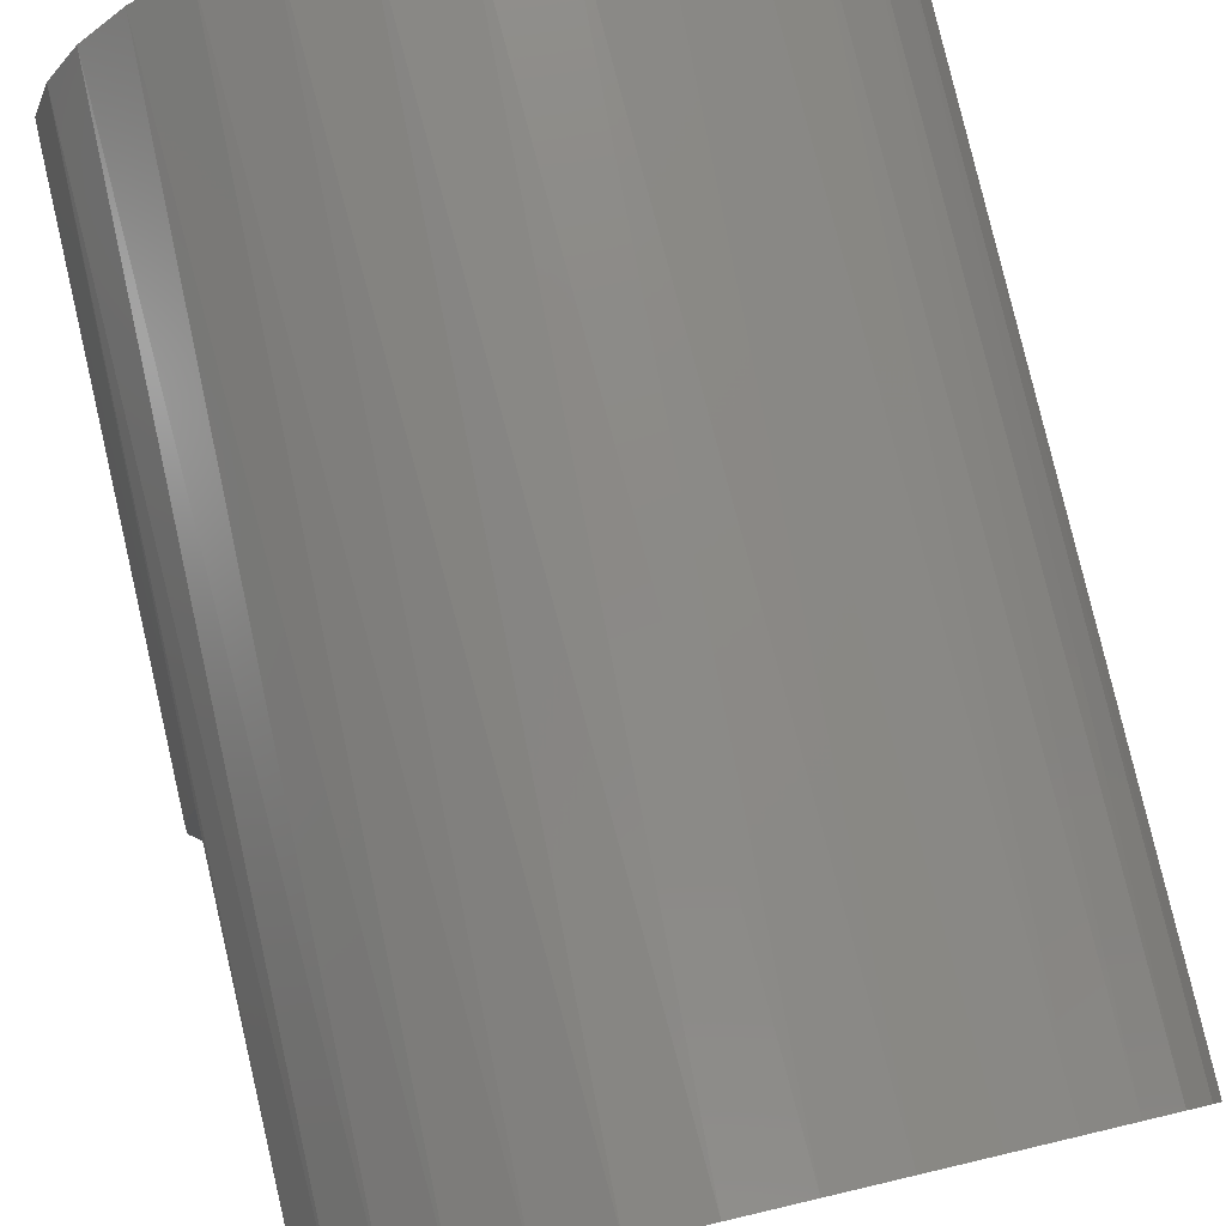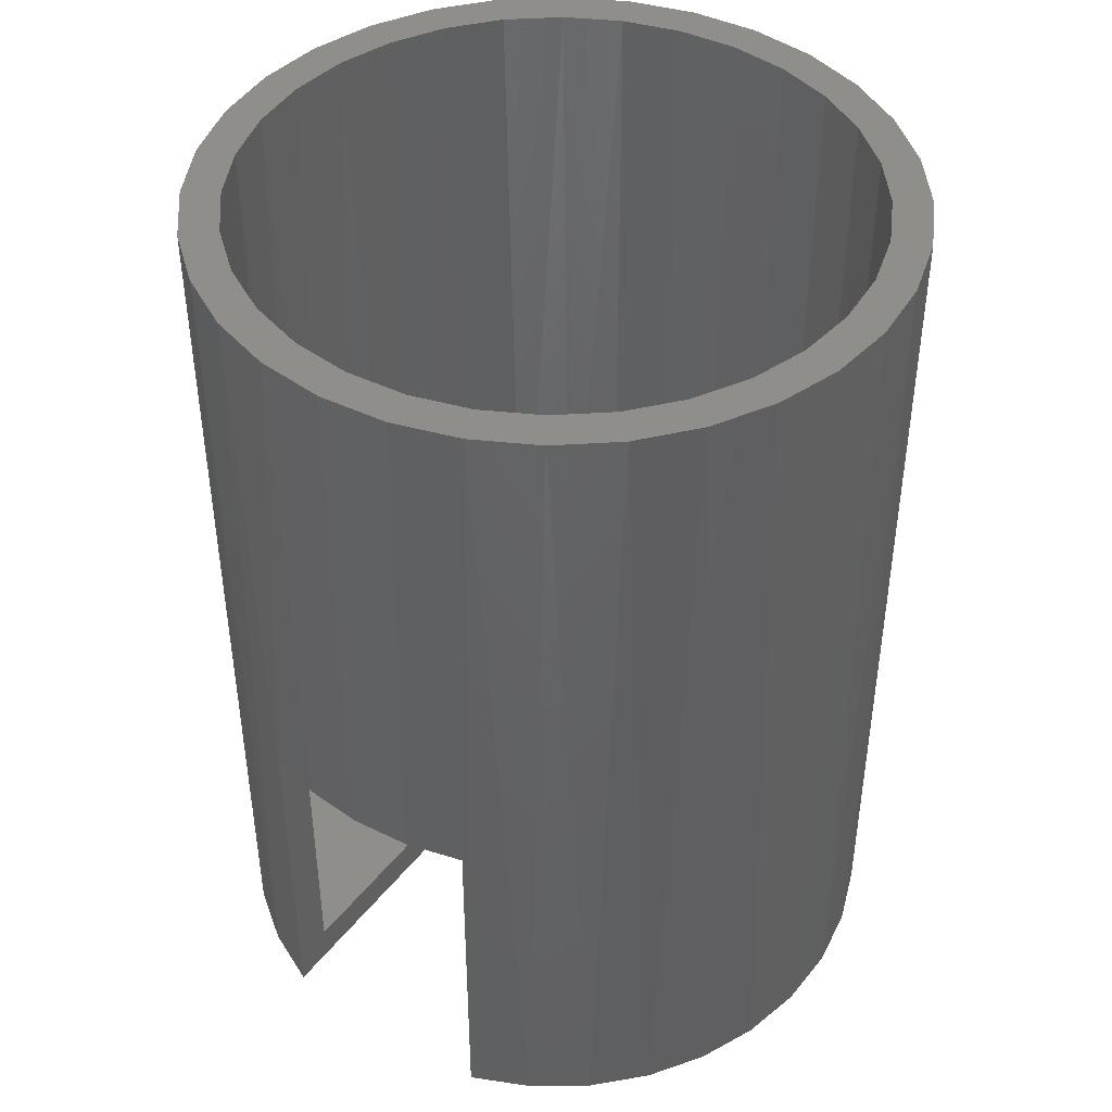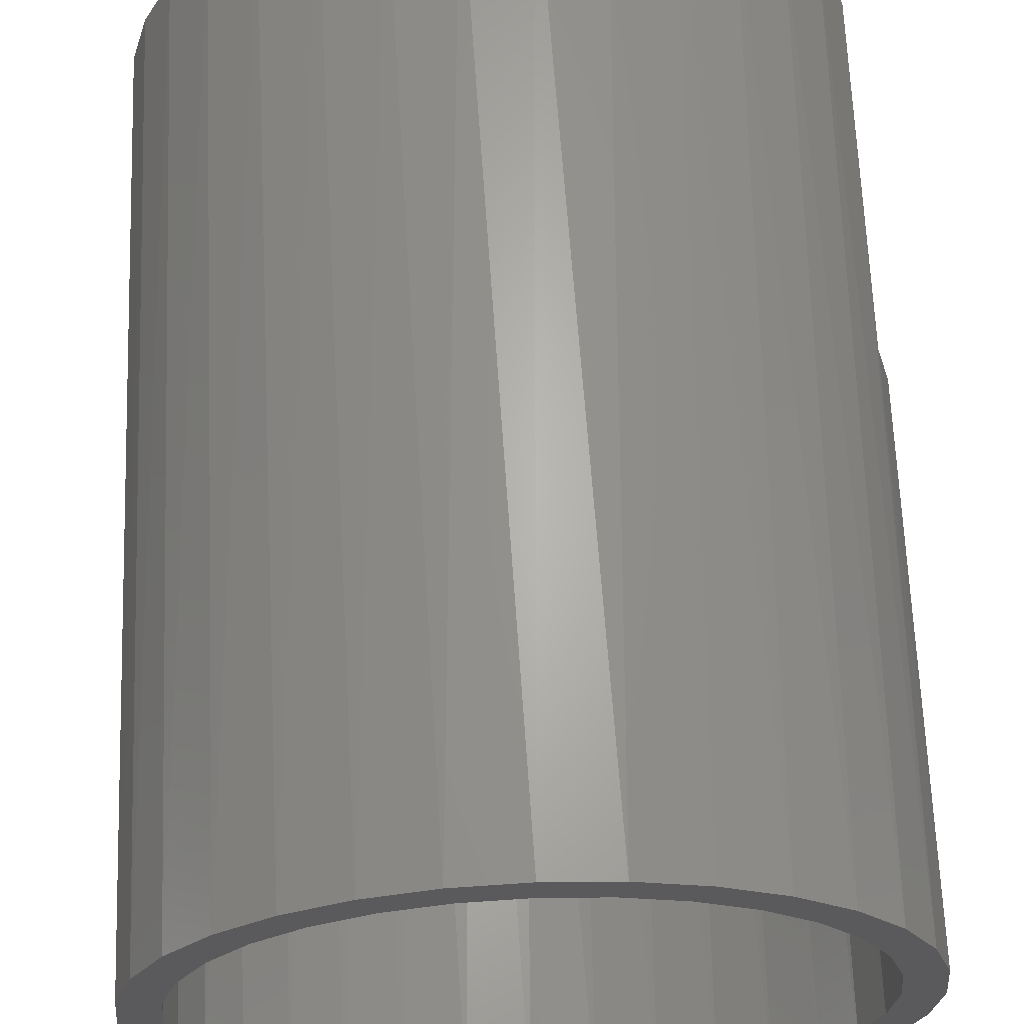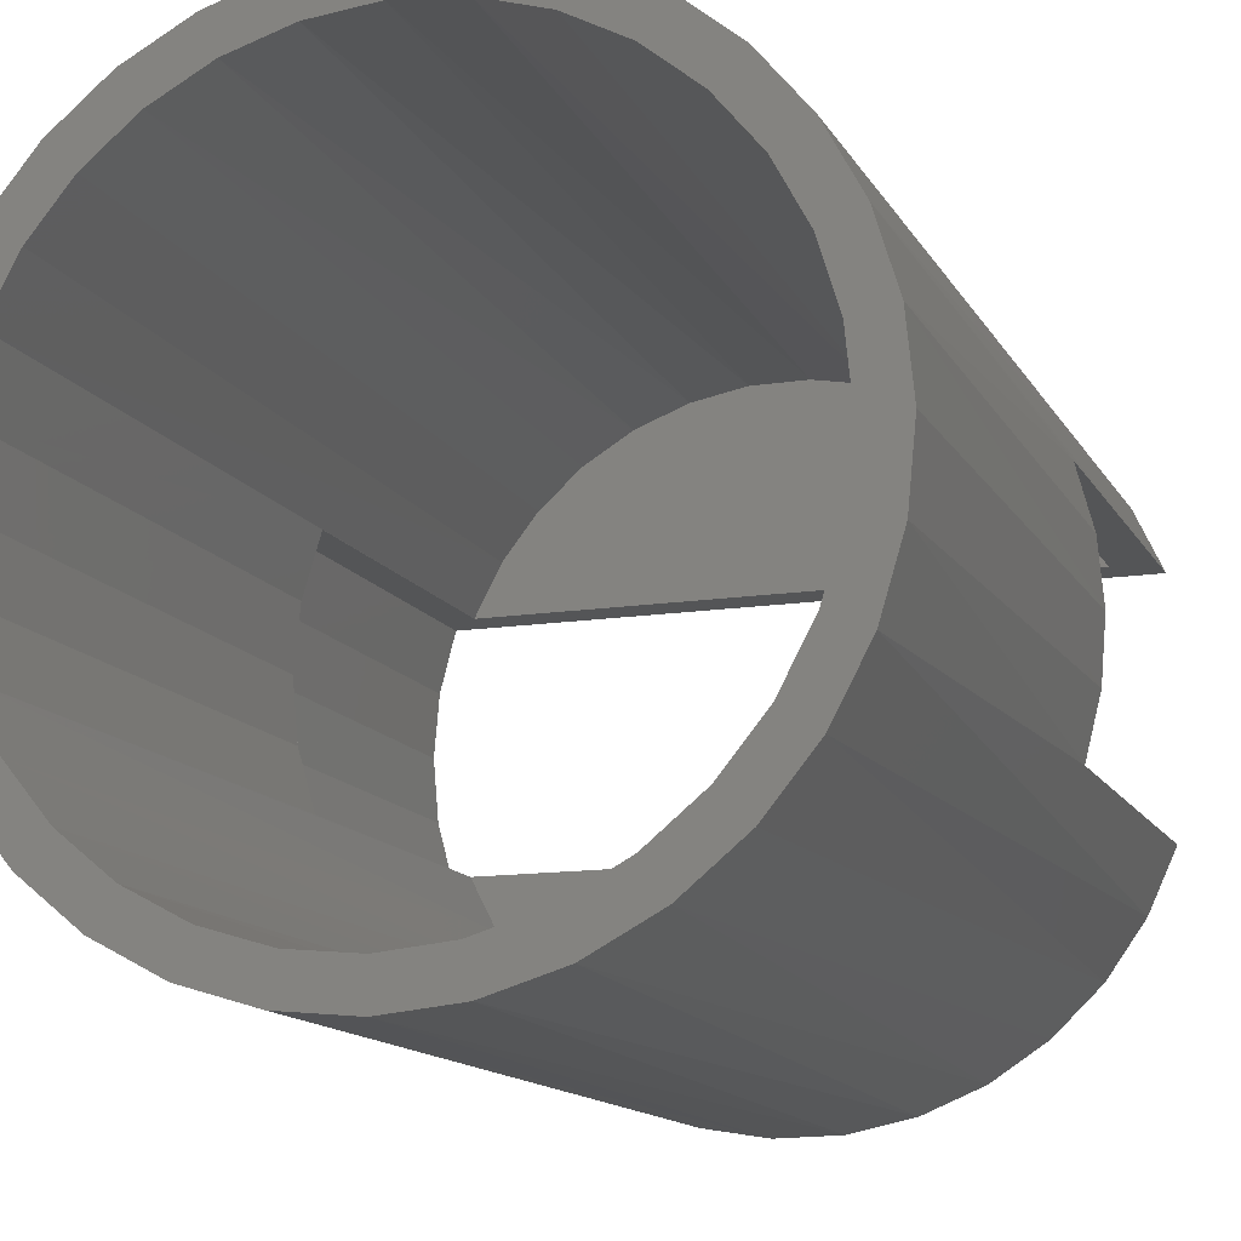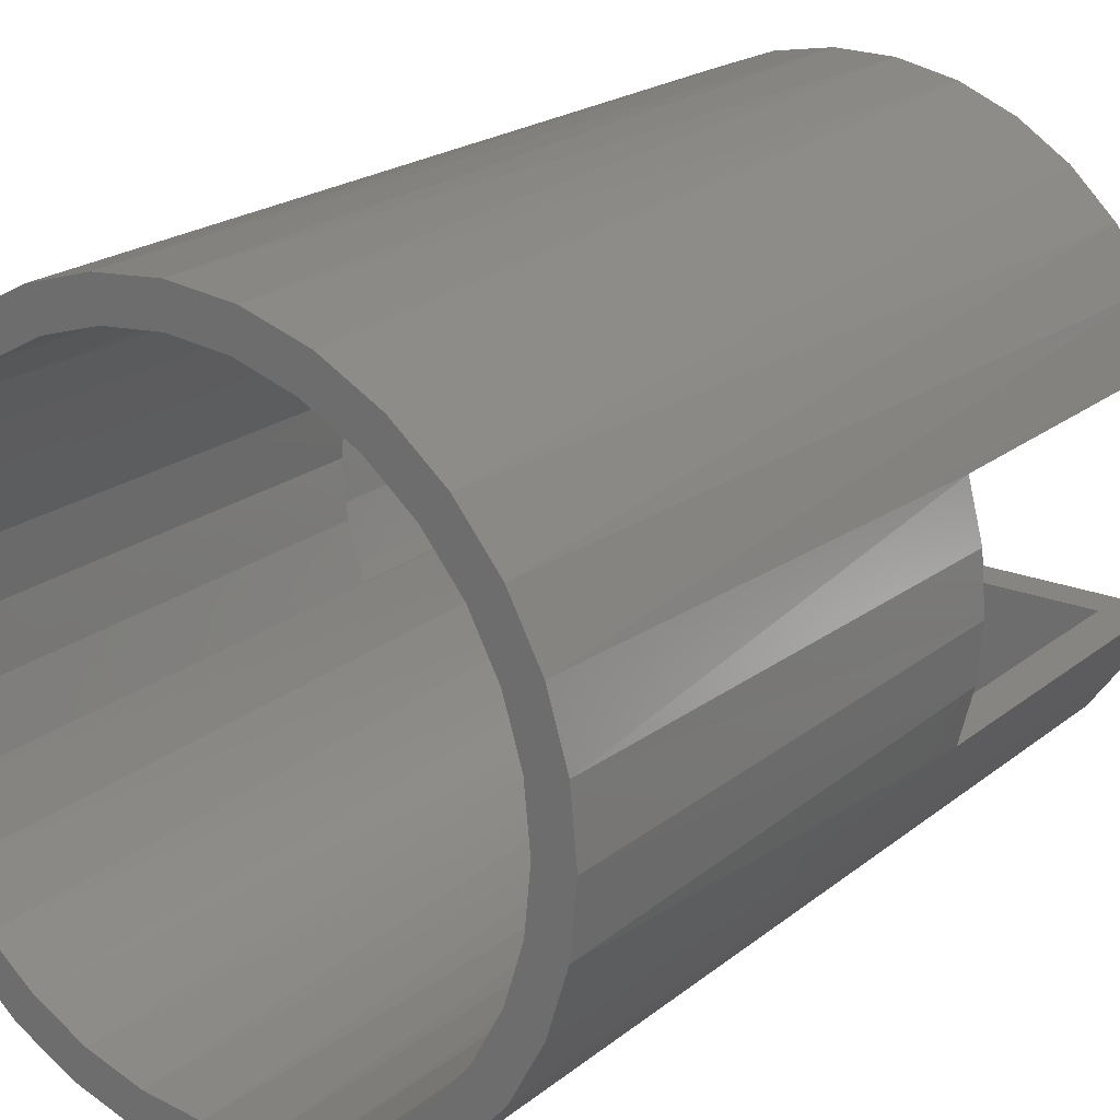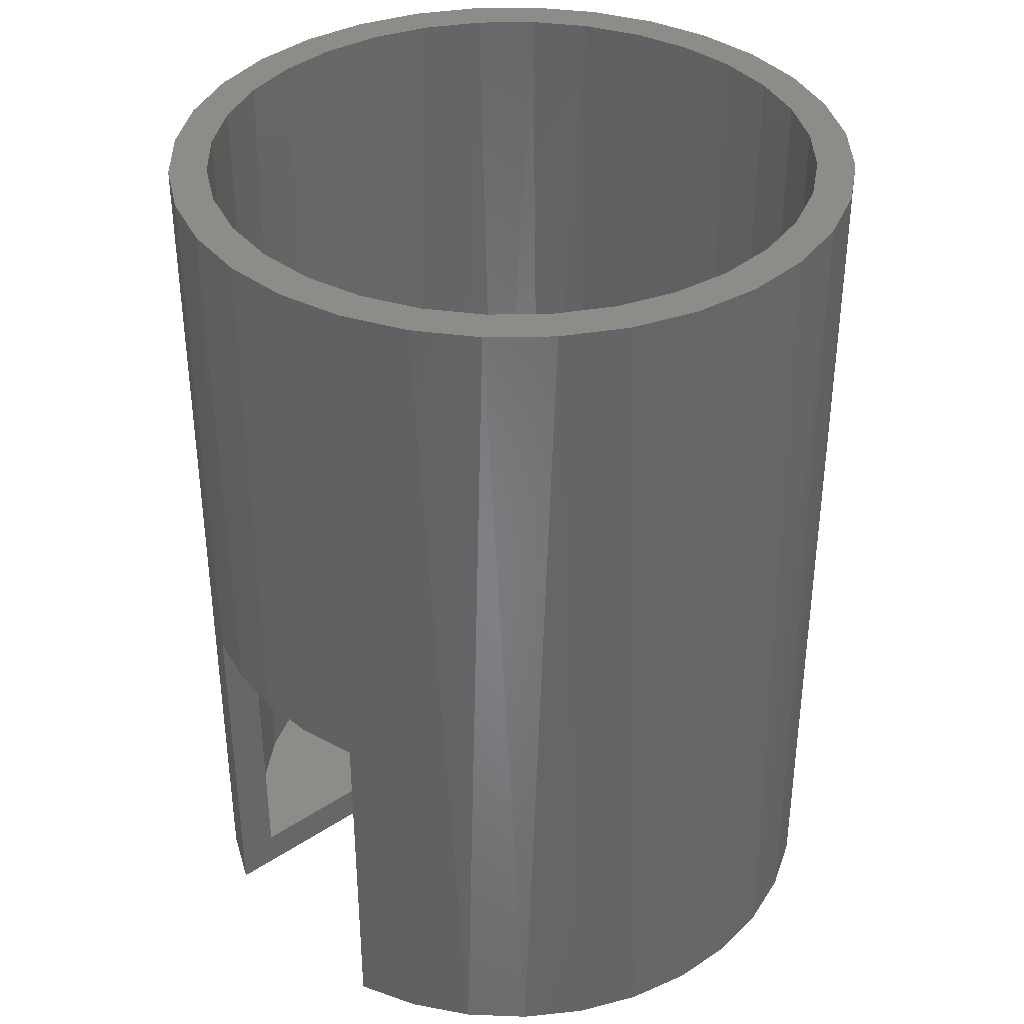
<metadata>
{"format":"stl","ext":"stl","renderer":"f3d","projection":"perspective","resolution":1024,"background":"white","views":[{"elev":79.6,"azim":-13.2,"up":"+Z"},{"elev":43.8,"azim":-54.9,"up":"+Y"},{"elev":65.1,"azim":177.8,"up":"+Z"},{"elev":-13.3,"azim":-160.6,"up":"+Z"},{"elev":21.1,"azim":-144.0,"up":"+Z"},{"elev":37.1,"azim":-40.6,"up":"+Y"}]}
</metadata>
<code>
# stl→obj: 150 verts, 300 faces
v 0.528 -0.1484 -0.1875
v 0.4758 -0.1484 -0.1875
v 0.528 -0.75 -0.1875
v 0.4758 -0.6875 -0.1875
v -0.5307 -0.75 -0.1873
v 0.005921 -0.6875 -0.1875
v -0.464 -0.6875 -0.1875
v -0.5312 -0.1484 -0.1875
v -0.464 -0.1484 -0.1875
v -0.5289 -0.1484 0.1924
v -0.462 -0.1484 0.1924
v -0.5289 -0.75 0.1924
v -0.462 -0.6875 0.1924
v 0.528 -0.75 0.1924
v 0.005921 -0.6875 0.1924
v 0.4738 -0.6875 0.1924
v 0.528 -0.1484 0.1924
v 0.4738 -0.1484 0.1924
v 0.5526 -0.1484 0.09887
v 0.5022 -0.1484 0.09808
v 0.5609 -0.1484 0.002467
v 0.5118 -0.1484 -6.578e-17
v 0.5526 -0.1484 -0.09394
v 0.5028 -0.1484 -0.09546
v -0.4904 -0.1484 0.09808
v -0.554 -0.1484 0.09767
v -0.5 -0.1484 5.813e-17
v -0.5625 -0.1484 6.961e-17
v -0.4909 -0.1484 -0.09546
v -0.5545 -0.1484 -0.095
v 0.1553 -0.75 0.5484
v 0.05105 -0.75 0.5666
v -0.05475 -0.75 0.5652
v 0.535 -0.75 -0.2077
v -0.4866 -0.75 -0.2839
v 0.4872 -0.75 -0.3025
v 0.1528 -0.75 -0.5491
v -0.05798 -0.75 -0.5648
v 0.04817 -0.75 -0.5668
v 0.5526 -0.75 0.09887
v 0.5645 -0.75 0.1053
v 0.5353 -0.75 0.207
v -0.484 -0.75 0.2882
v 0.4877 -0.75 0.3016
v -0.4221 -0.75 0.374
v 0.4235 -0.75 0.3856
v -0.3454 -0.75 0.4469
v 0.3448 -0.75 0.4564
v -0.2564 -0.75 0.5042
v 0.2543 -0.75 0.5113
v -0.1584 -0.75 0.5441
v 0.5743 -0.75 -6.961e-17
v 0.5609 -0.75 0.002467
v 0.5644 -0.75 -0.1057
v 0.5526 -0.75 -0.09394
v 0.4225 -0.75 -0.3867
v -0.4252 -0.75 -0.3705
v 0.3433 -0.75 -0.4574
v -0.3488 -0.75 -0.4442
v 0.2524 -0.75 -0.5122
v -0.26 -0.75 -0.5024
v -0.1619 -0.75 -0.5431
v -0.5516 0.75 -0.1109
v -0.5192 0.75 -0.2175
v 0.5634 0.75 -0.1109
v 0.5311 0.75 -0.2175
v 0.4785 0.75 -0.3158
v 0.4079 0.75 -0.4019
v 0.3217 0.75 -0.4726
v 0.2234 0.75 -0.5252
v 0.1168 0.75 -0.5575
v 0.005921 0.75 -0.5684
v -0.105 0.75 -0.5575
v -0.2116 0.75 -0.5252
v -0.3099 0.75 -0.4726
v -0.396 0.75 -0.4019
v -0.4667 0.75 -0.3158
v 0.5743 0.75 -6.961e-17
v -0.5625 0.75 6.961e-17
v -0.5192 0.75 0.2175
v -0.4667 0.75 0.3158
v -0.396 0.75 0.4019
v -0.3099 0.75 0.4726
v -0.2116 0.75 0.5252
v -0.105 0.75 0.5575
v 0.005921 0.75 0.5684
v 0.1168 0.75 0.5575
v 0.2234 0.75 0.5252
v 0.3217 0.75 0.4726
v 0.4079 0.75 0.4019
v 0.4785 0.75 0.3158
v 0.5311 0.75 0.2175
v 0.5634 0.75 0.1109
v -0.5516 0.75 0.1109
v 0.4338 -0.6875 -0.27
v 0.3774 -0.6875 -0.3434
v 0.3086 -0.6875 -0.4054
v 0.2297 -0.6875 -0.4538
v 0.1432 -0.6875 -0.4869
v 0.05221 -0.6875 -0.5038
v -0.04037 -0.6875 -0.5038
v -0.1314 -0.6875 -0.4869
v -0.2178 -0.6875 -0.4538
v -0.2968 -0.6875 -0.4054
v -0.3656 -0.6875 -0.3434
v -0.4219 -0.6875 -0.27
v -0.03996 -0.6875 0.5038
v 0.0518 -0.6875 0.5038
v 0.1421 -0.6875 0.4873
v 0.2278 -0.6875 0.4547
v 0.3063 -0.6875 0.4071
v 0.3749 -0.6875 0.3461
v 0.4314 -0.6875 0.2738
v -0.4195 -0.6875 0.2738
v -0.3631 -0.6875 0.3461
v -0.2945 -0.6875 0.4071
v -0.216 -0.6875 0.4547
v -0.1302 -0.6875 0.4873
v -0.4147 0.75 0.2811
v -0.4615 0.75 0.1936
v -0.3518 0.75 0.3577
v -0.2752 0.75 0.4207
v -0.1877 0.75 0.4674
v -0.09278 0.75 0.4962
v 0.005921 0.75 0.5059
v 0.1046 0.75 0.4962
v 0.1995 0.75 0.4674
v 0.287 0.75 0.4207
v 0.3637 0.75 0.3577
v 0.4266 0.75 0.2811
v 0.4733 0.75 0.1936
v -0.4903 0.75 0.0987
v 0.5118 0.75 -6.578e-17
v 0.5021 0.75 0.0987
v -0.5 0.75 5.813e-17
v -0.4615 0.75 -0.1936
v -0.4903 0.75 -0.0987
v 0.4733 0.75 -0.1936
v 0.4266 0.75 -0.2811
v 0.3637 0.75 -0.3577
v 0.287 0.75 -0.4207
v 0.1995 0.75 -0.4674
v 0.1046 0.75 -0.4962
v 0.005921 0.75 -0.5059
v -0.09278 0.75 -0.4962
v -0.1877 0.75 -0.4674
v -0.2752 0.75 -0.4207
v -0.3518 0.75 -0.3577
v -0.4147 0.75 -0.2811
v 0.5021 0.75 -0.0987
f 1 2 3
f 3 2 4
f 3 4 5
f 5 4 6
f 5 6 7
f 8 5 9
f 9 5 7
f 10 11 12
f 12 11 13
f 12 13 14
f 14 13 15
f 14 15 16
f 17 14 18
f 18 14 16
f 17 18 19
f 19 18 20
f 19 20 21
f 21 20 22
f 21 22 23
f 23 22 24
f 23 24 1
f 1 24 2
f 11 10 25
f 25 10 26
f 25 26 27
f 27 26 28
f 27 28 29
f 29 28 30
f 29 30 9
f 9 30 8
f 31 32 33
f 34 35 36
f 37 38 39
f 14 40 41
f 14 41 42
f 14 42 12
f 12 42 43
f 43 42 44
f 43 44 45
f 45 44 46
f 45 46 47
f 47 46 48
f 47 48 49
f 49 48 50
f 49 50 51
f 51 50 31
f 51 31 33
f 41 40 52
f 52 40 53
f 52 53 54
f 54 53 55
f 54 55 34
f 34 55 3
f 34 3 35
f 35 3 5
f 36 35 56
f 56 35 57
f 56 57 58
f 58 57 59
f 58 59 60
f 60 59 61
f 60 61 37
f 37 61 62
f 37 62 38
f 8 63 64
f 65 34 66
f 66 34 36
f 66 36 67
f 67 36 56
f 67 56 68
f 68 56 58
f 68 58 69
f 69 58 60
f 69 60 70
f 70 60 37
f 70 37 71
f 71 37 39
f 71 39 72
f 72 39 38
f 72 38 73
f 73 38 62
f 73 62 74
f 74 62 61
f 74 61 75
f 61 59 75
f 76 75 59
f 59 57 76
f 77 76 57
f 57 35 77
f 5 8 35
f 35 8 64
f 35 64 77
f 78 52 65
f 65 52 54
f 65 54 34
f 28 79 30
f 30 79 63
f 30 63 8
f 12 43 80
f 80 43 81
f 81 43 45
f 81 45 82
f 82 45 47
f 82 47 83
f 83 47 49
f 83 49 84
f 84 49 51
f 84 51 85
f 51 33 85
f 86 85 33
f 33 32 86
f 87 86 32
f 32 31 87
f 88 87 31
f 31 50 88
f 89 88 50
f 50 48 89
f 90 89 48
f 48 46 90
f 91 90 46
f 46 44 91
f 92 91 44
f 44 42 92
f 93 92 42
f 10 12 80
f 10 80 94
f 10 94 26
f 26 94 28
f 28 94 79
f 52 78 41
f 41 78 93
f 41 93 42
f 6 4 95
f 6 95 96
f 6 96 97
f 6 97 98
f 6 98 99
f 6 99 100
f 6 100 101
f 6 101 102
f 6 102 103
f 6 103 104
f 6 104 105
f 6 105 106
f 6 106 7
f 16 15 107
f 16 107 108
f 16 108 109
f 16 109 110
f 16 110 111
f 16 111 112
f 16 112 113
f 15 13 114
f 15 114 115
f 15 115 116
f 15 116 117
f 15 117 118
f 15 118 107
f 119 114 120
f 115 114 119
f 121 115 119
f 116 115 121
f 122 116 121
f 117 116 122
f 123 117 122
f 118 117 123
f 124 118 123
f 107 118 124
f 125 107 124
f 125 108 107
f 108 125 126
f 126 109 108
f 109 126 127
f 127 110 109
f 110 127 128
f 128 111 110
f 111 128 129
f 129 112 111
f 112 129 130
f 130 113 112
f 113 130 131
f 11 25 132
f 11 132 120
f 11 120 114
f 11 114 13
f 20 133 22
f 133 20 134
f 134 20 18
f 134 18 131
f 131 18 16
f 131 16 113
f 25 27 132
f 132 27 135
f 136 137 9
f 138 95 4
f 139 95 138
f 96 95 139
f 140 96 139
f 97 96 140
f 141 97 140
f 98 97 141
f 142 98 141
f 99 98 142
f 143 99 142
f 100 99 143
f 144 100 143
f 101 100 144
f 145 101 144
f 145 102 101
f 102 145 146
f 146 103 102
f 103 146 147
f 147 104 103
f 104 147 148
f 148 105 104
f 105 148 149
f 149 106 105
f 2 24 150
f 2 150 138
f 2 138 4
f 149 136 106
f 106 136 9
f 106 9 7
f 24 22 150
f 150 22 133
f 9 137 29
f 29 137 135
f 29 135 27
f 21 40 19
f 19 40 14
f 19 14 17
f 40 21 53
f 53 21 23
f 53 23 55
f 55 23 1
f 55 1 3
f 119 81 121
f 126 125 88
f 88 125 87
f 87 125 86
f 125 84 86
f 86 84 85
f 125 124 84
f 84 124 123
f 84 123 83
f 83 123 122
f 83 122 82
f 82 122 121
f 82 121 81
f 147 76 148
f 148 76 77
f 148 77 149
f 149 77 64
f 149 64 136
f 136 64 63
f 136 63 137
f 137 63 79
f 137 79 135
f 135 79 94
f 135 94 132
f 132 94 80
f 132 80 120
f 120 80 81
f 120 81 119
f 144 74 145
f 145 74 75
f 145 75 146
f 146 75 76
f 146 76 147
f 71 72 70
f 70 72 144
f 72 73 144
f 144 73 74
f 130 129 91
f 91 129 128
f 91 128 90
f 90 128 127
f 90 127 89
f 89 127 126
f 89 126 88
f 141 140 68
f 68 140 139
f 68 139 67
f 67 139 138
f 67 138 66
f 66 138 150
f 66 150 65
f 65 150 133
f 65 133 78
f 78 133 134
f 78 134 93
f 93 134 131
f 93 131 92
f 92 131 130
f 92 130 91
f 144 143 70
f 70 143 142
f 70 142 69
f 69 142 141
f 69 141 68

</code>
